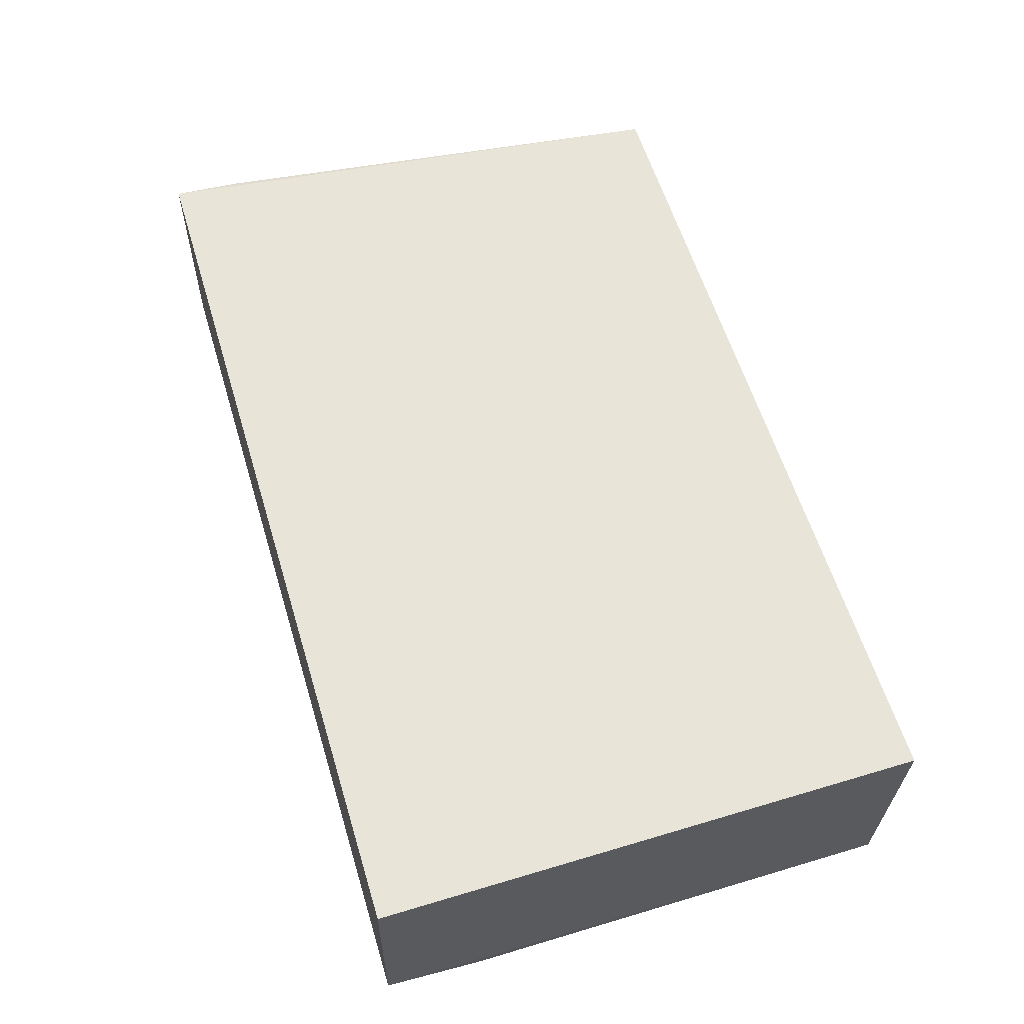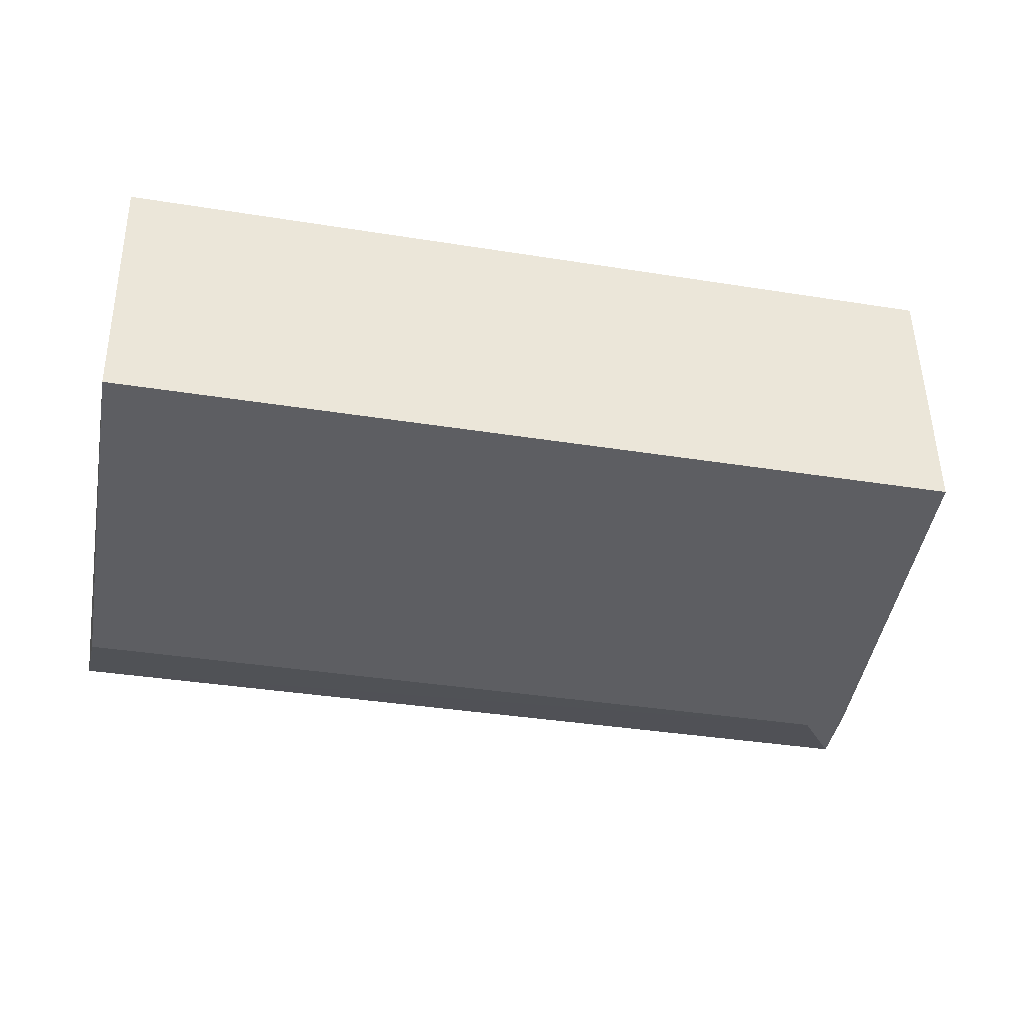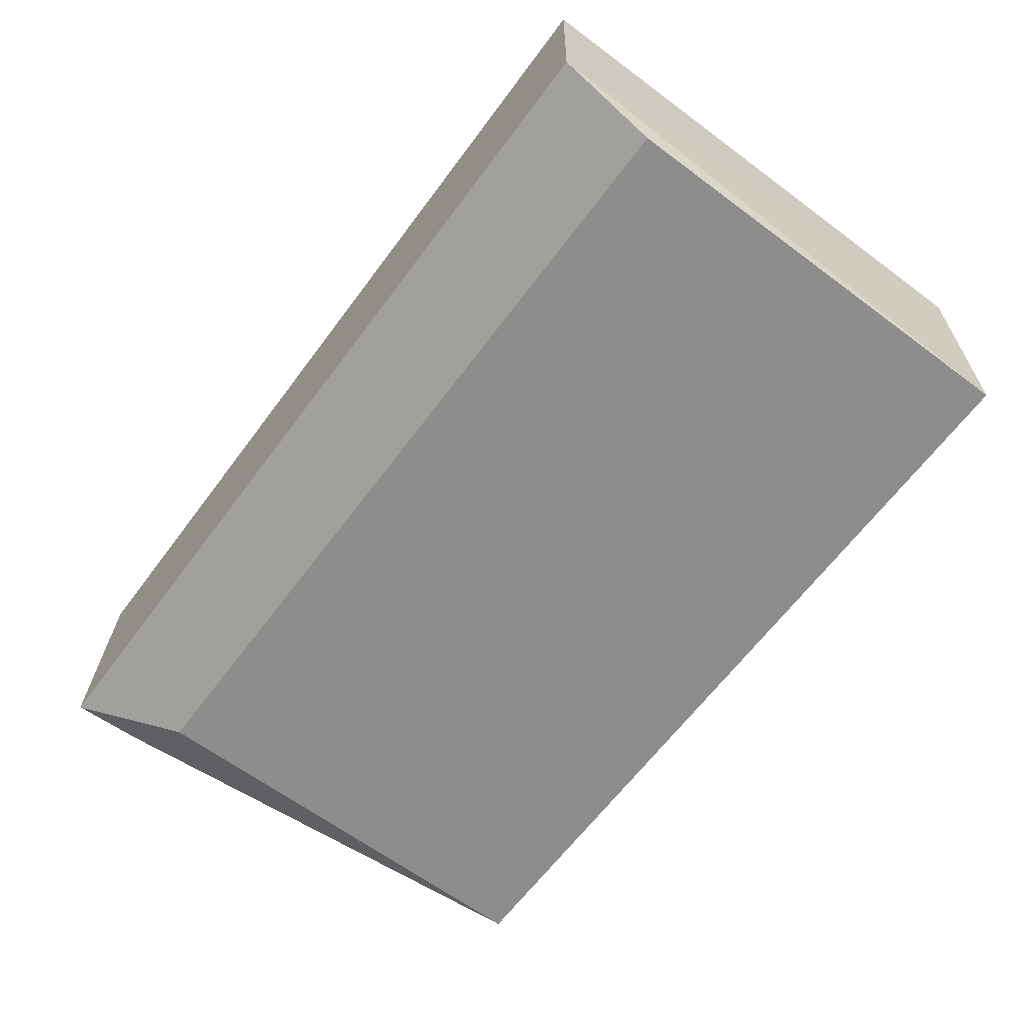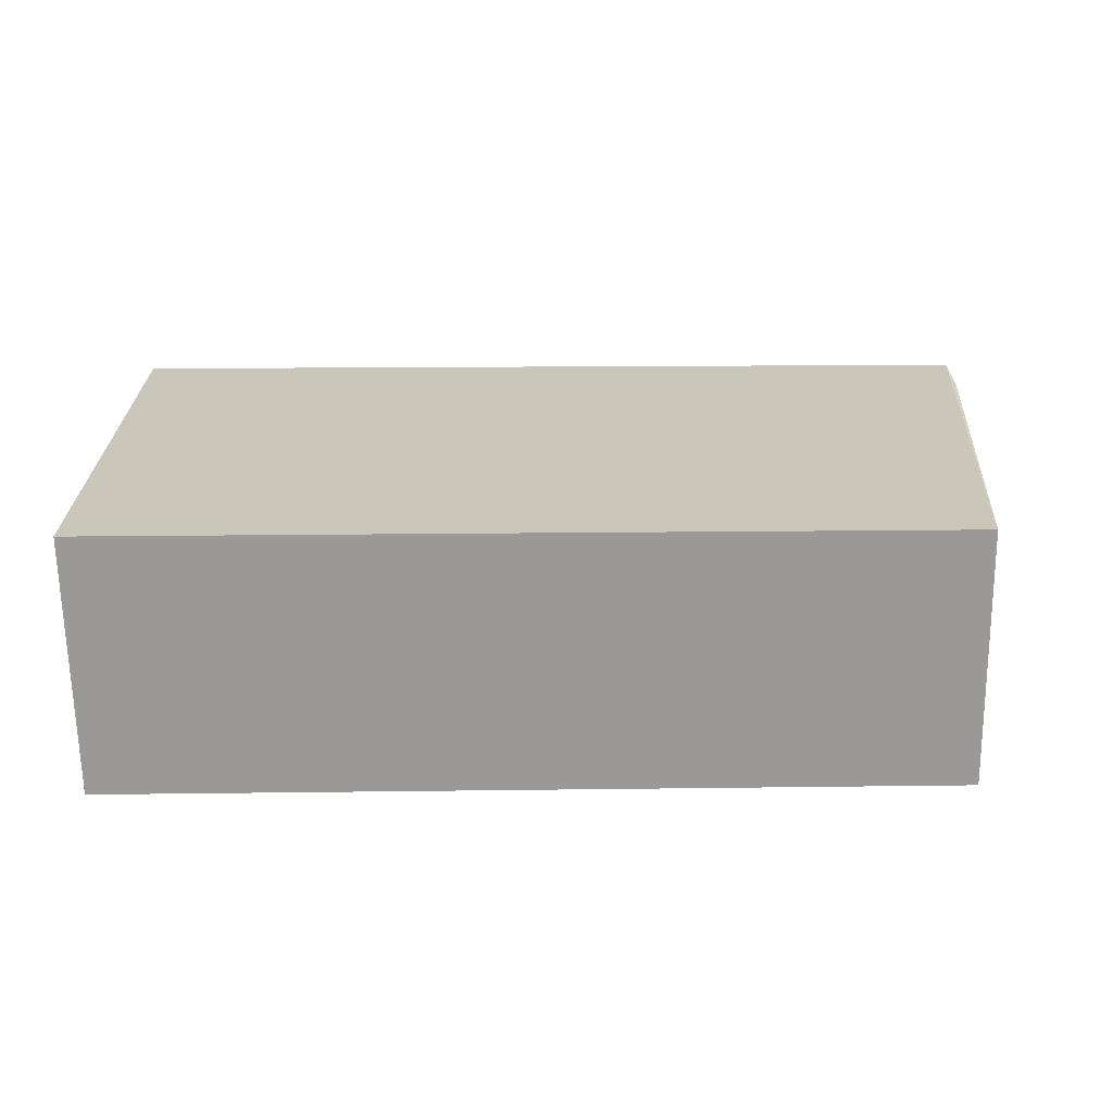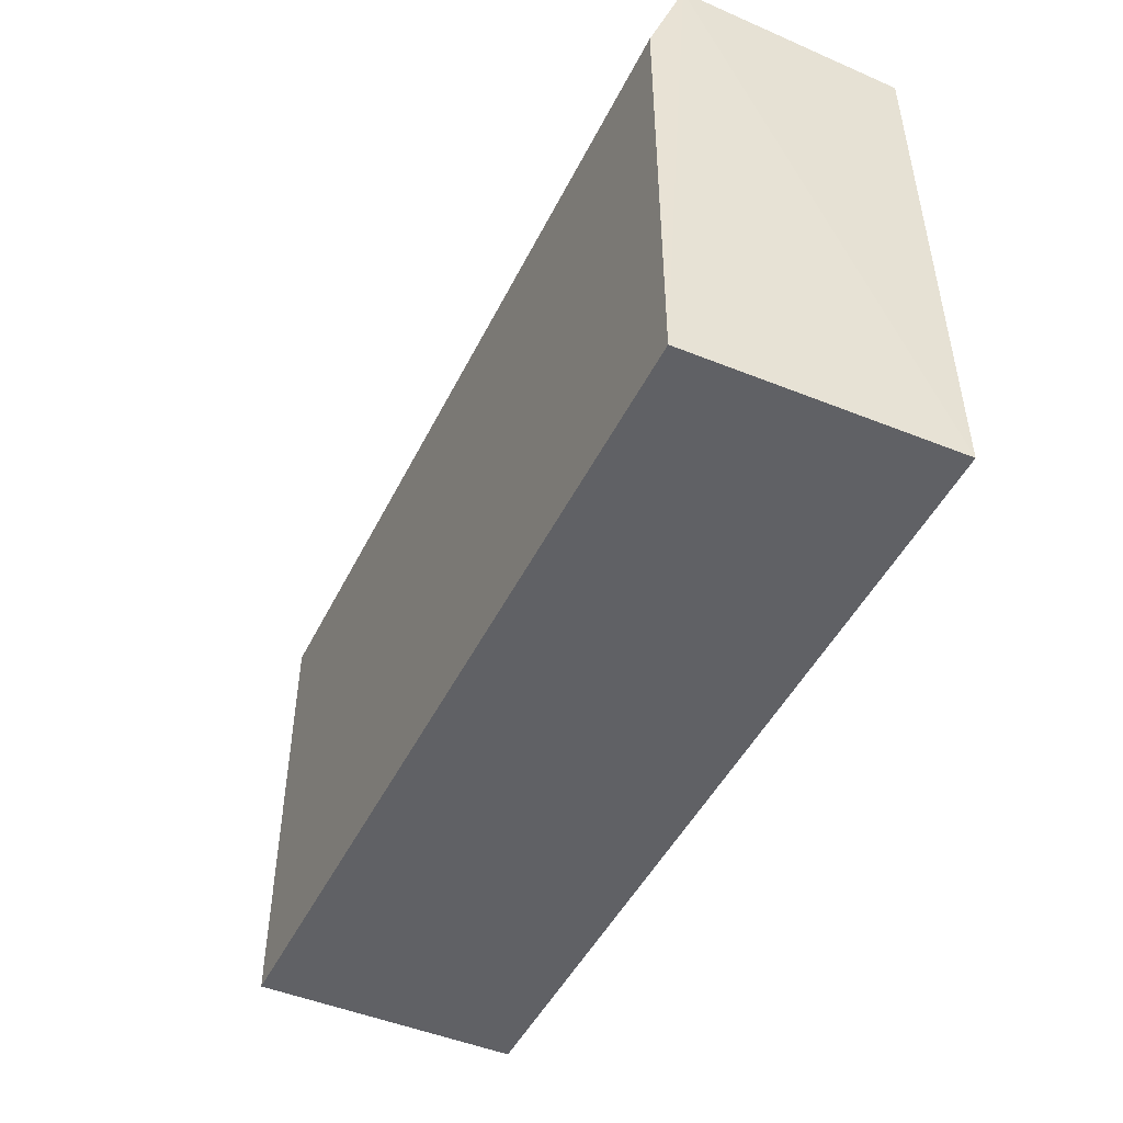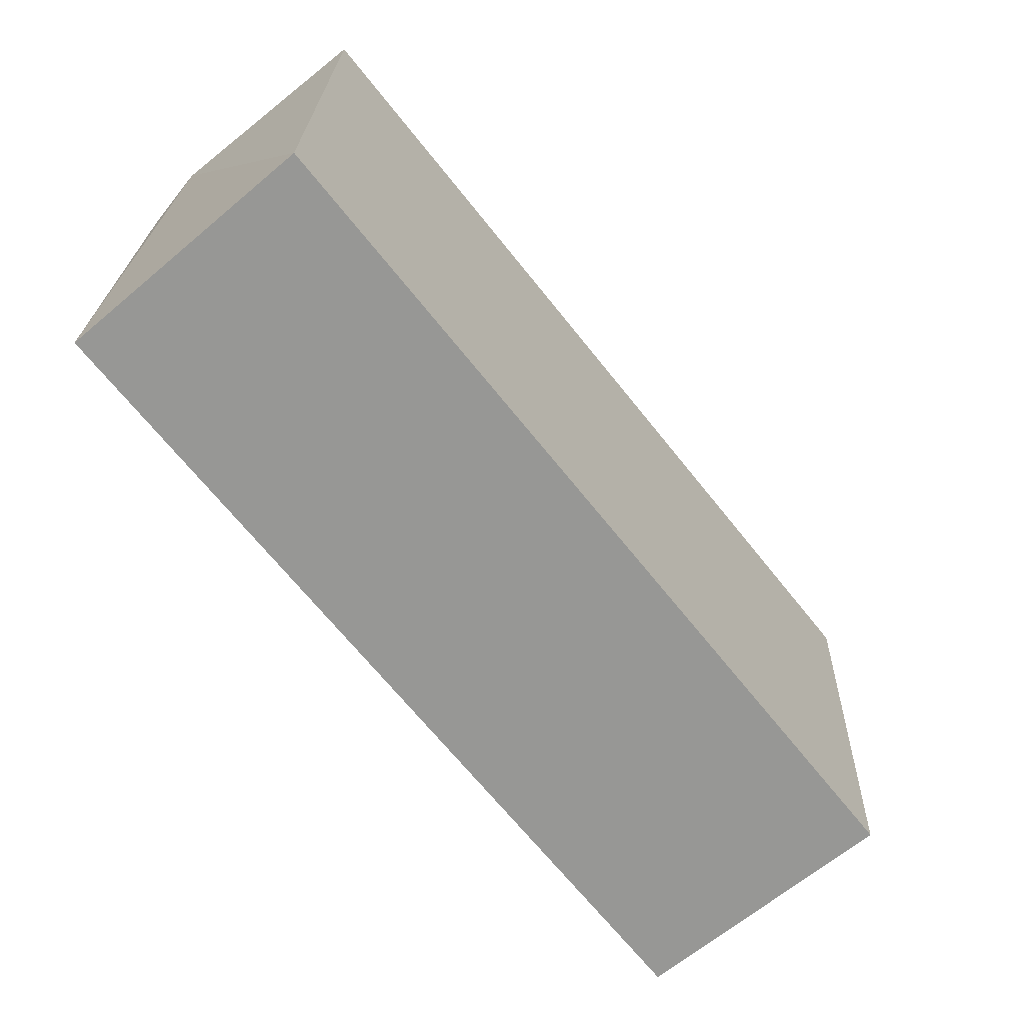
<metadata>
{"format":"obj","ext":"obj","renderer":"f3d","projection":"perspective","resolution":1024,"background":"white","views":[{"elev":60.3,"azim":73.0,"up":"+Y"},{"elev":-38.9,"azim":168.8,"up":"+Y"},{"elev":-64.5,"azim":53.2,"up":"+Y"},{"elev":21.2,"azim":178.7,"up":"+Y"},{"elev":-47.8,"azim":64.4,"up":"+Z"},{"elev":-68.1,"azim":128.7,"up":"+Z"}]}
</metadata>
<code>
v -0.6158 0.3646 0.8066
v -0.6158 0.2066 0.8089
v -0.6158 0.3646 0.4228
v -1.212 0.3643 0.4228
v -1.256 0.2066 0.808
v -0.6201 0.1825 0.4228
v -1.256 0.364 0.8057
v -1.213 0.1825 0.4229
v -1.254 0.3622 0.758
v -1.213 0.1825 0.737
v -1.254 0.2066 0.758
v -0.6201 0.1825 0.737
f 1 2 3
f 1 3 4
f 5 2 1
f 6 3 2
f 6 4 3
f 7 5 1
f 7 1 4
f 8 4 6
f 9 7 4
f 9 4 8
f 10 8 6
f 10 2 5
f 10 5 8
f 11 9 8
f 11 8 5
f 11 5 7
f 11 7 9
f 12 10 6
f 12 6 2
f 12 2 10

</code>
